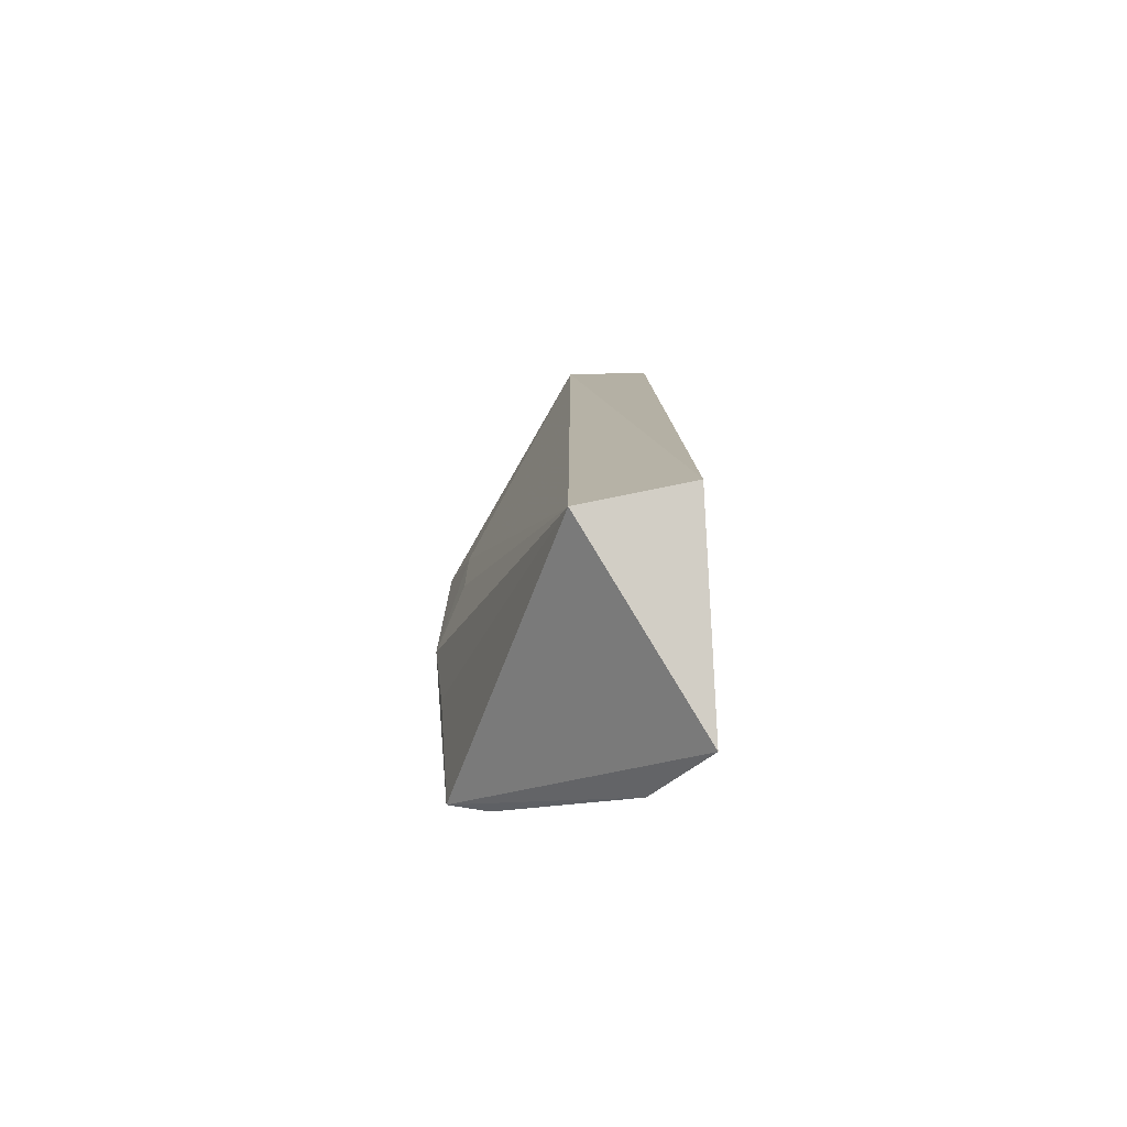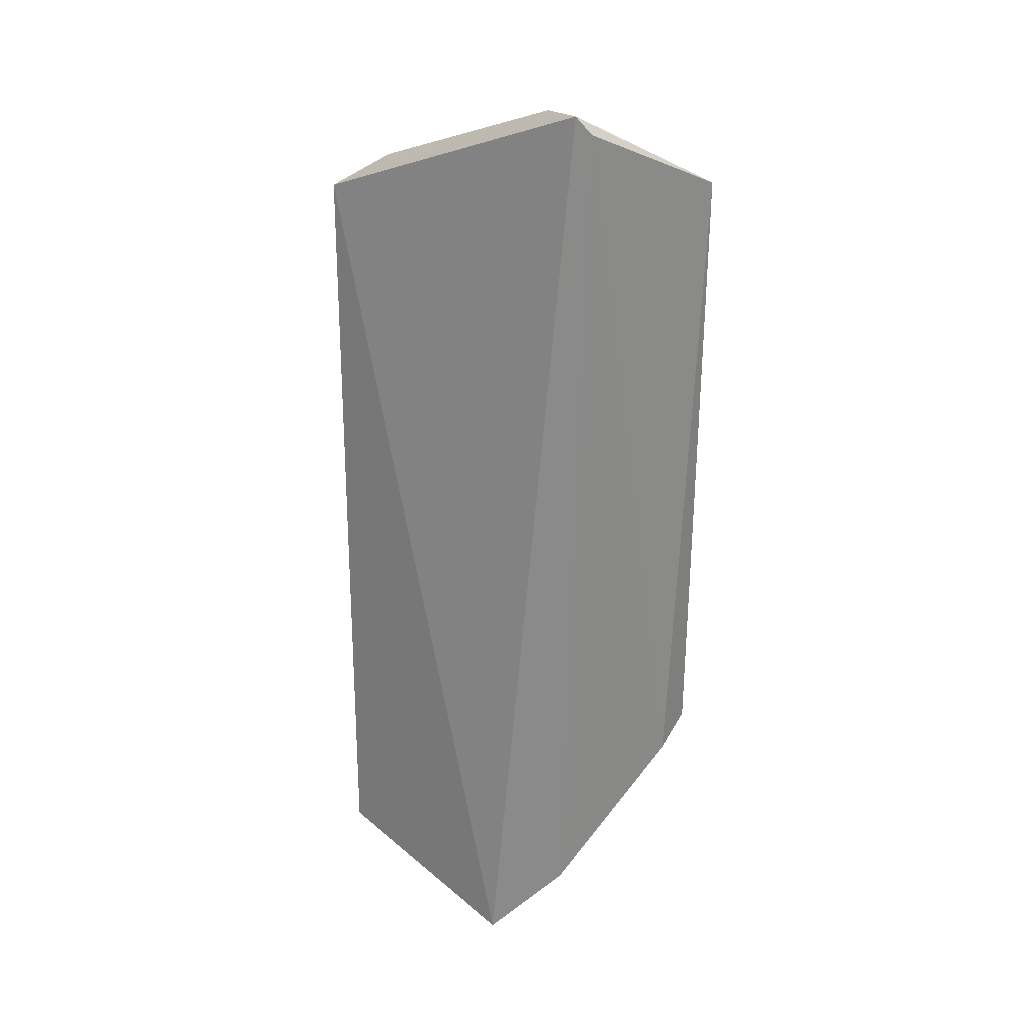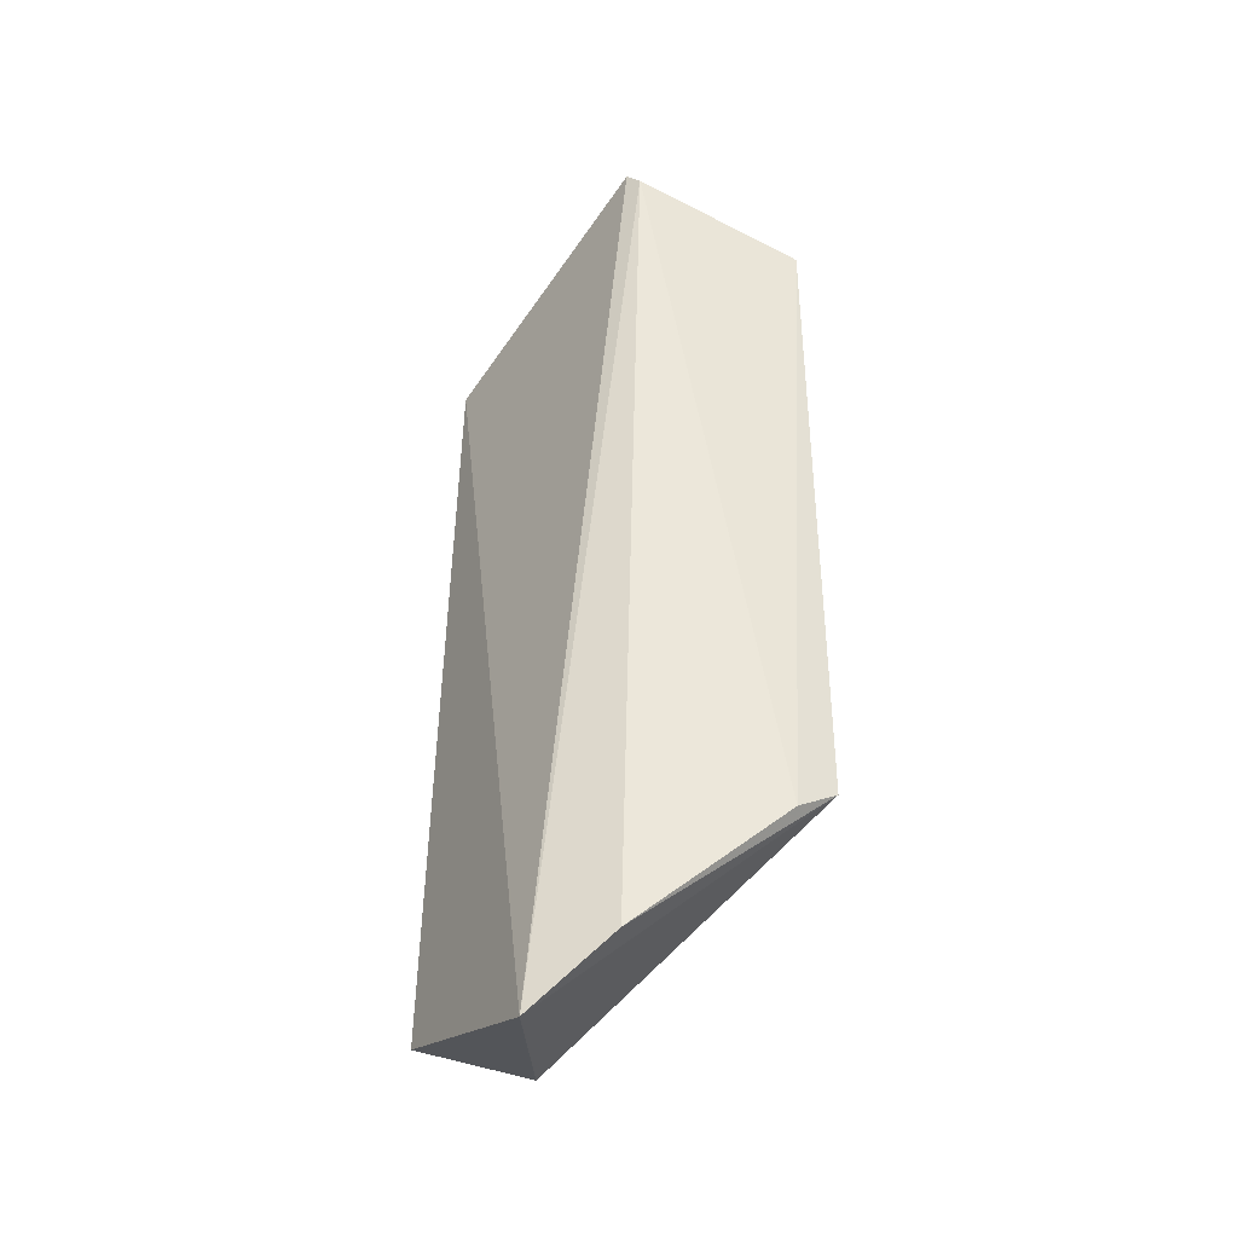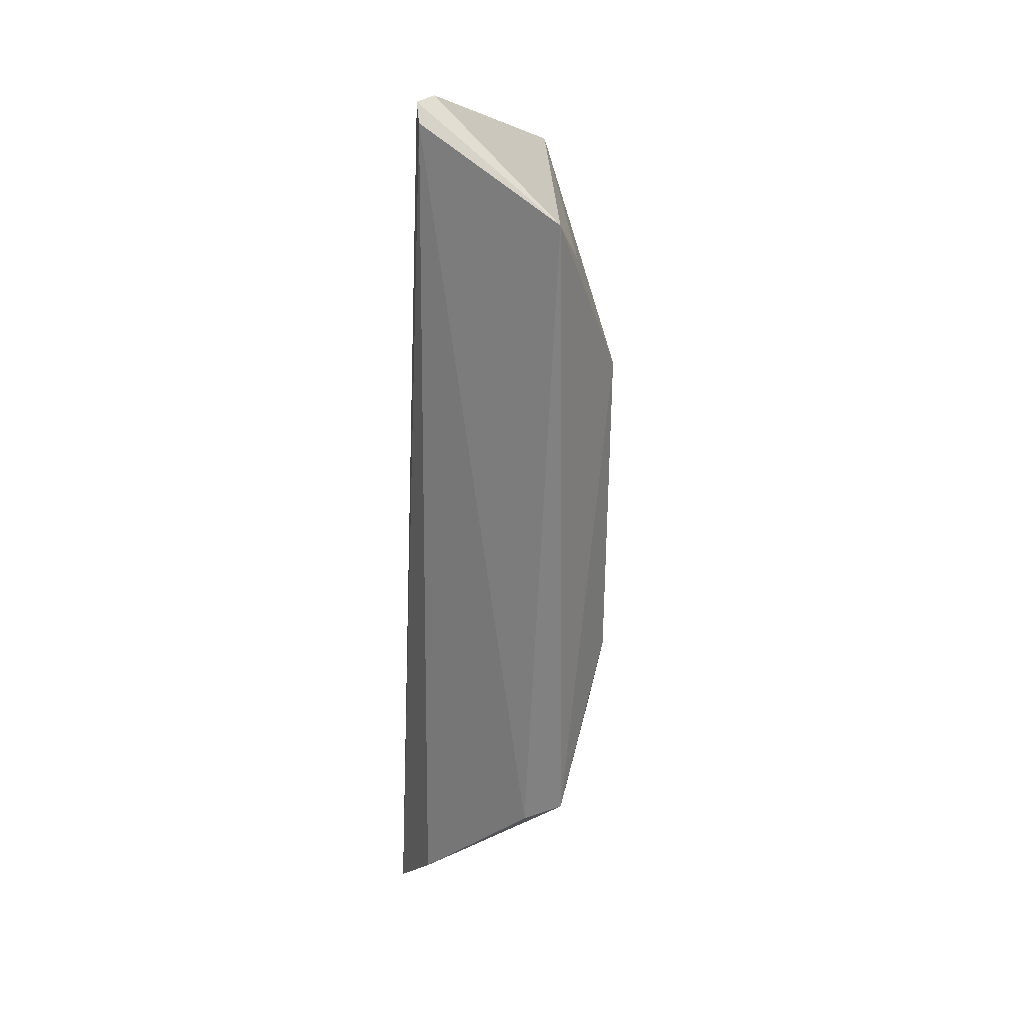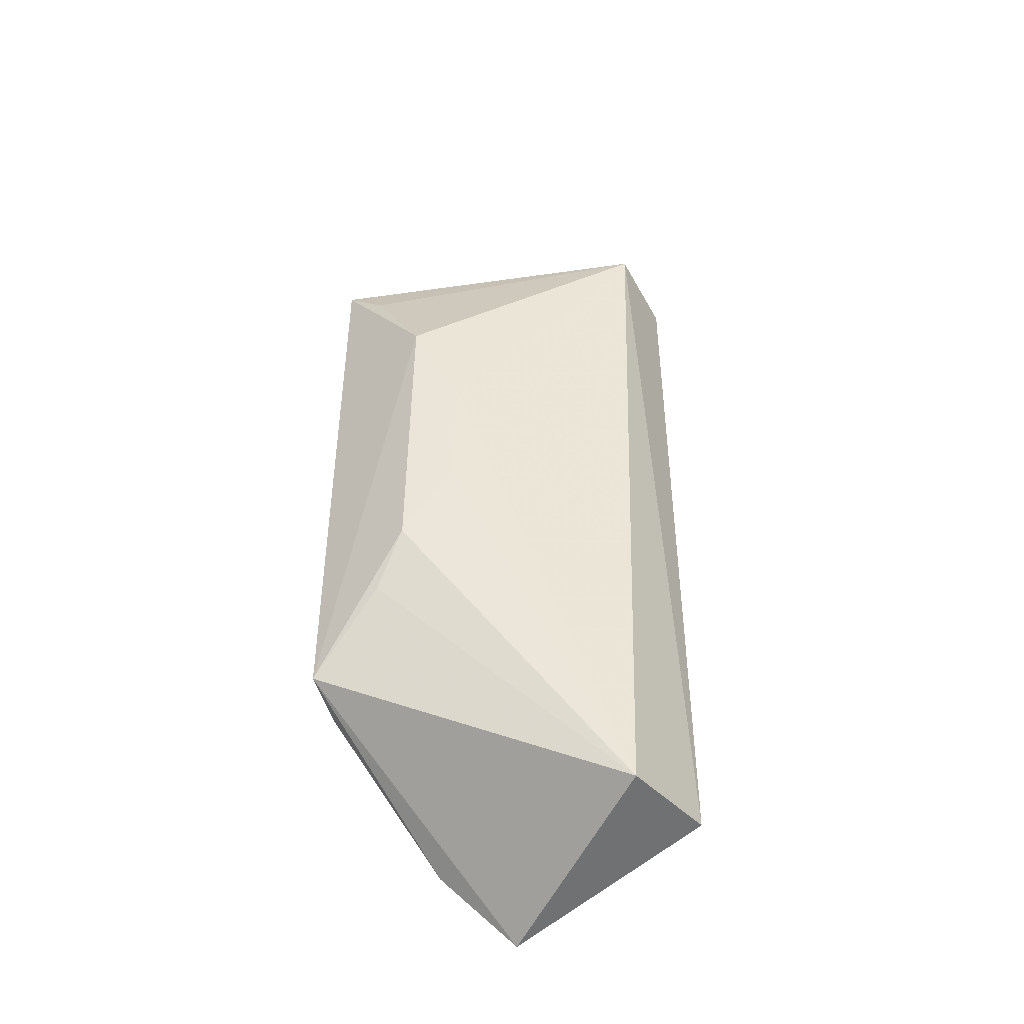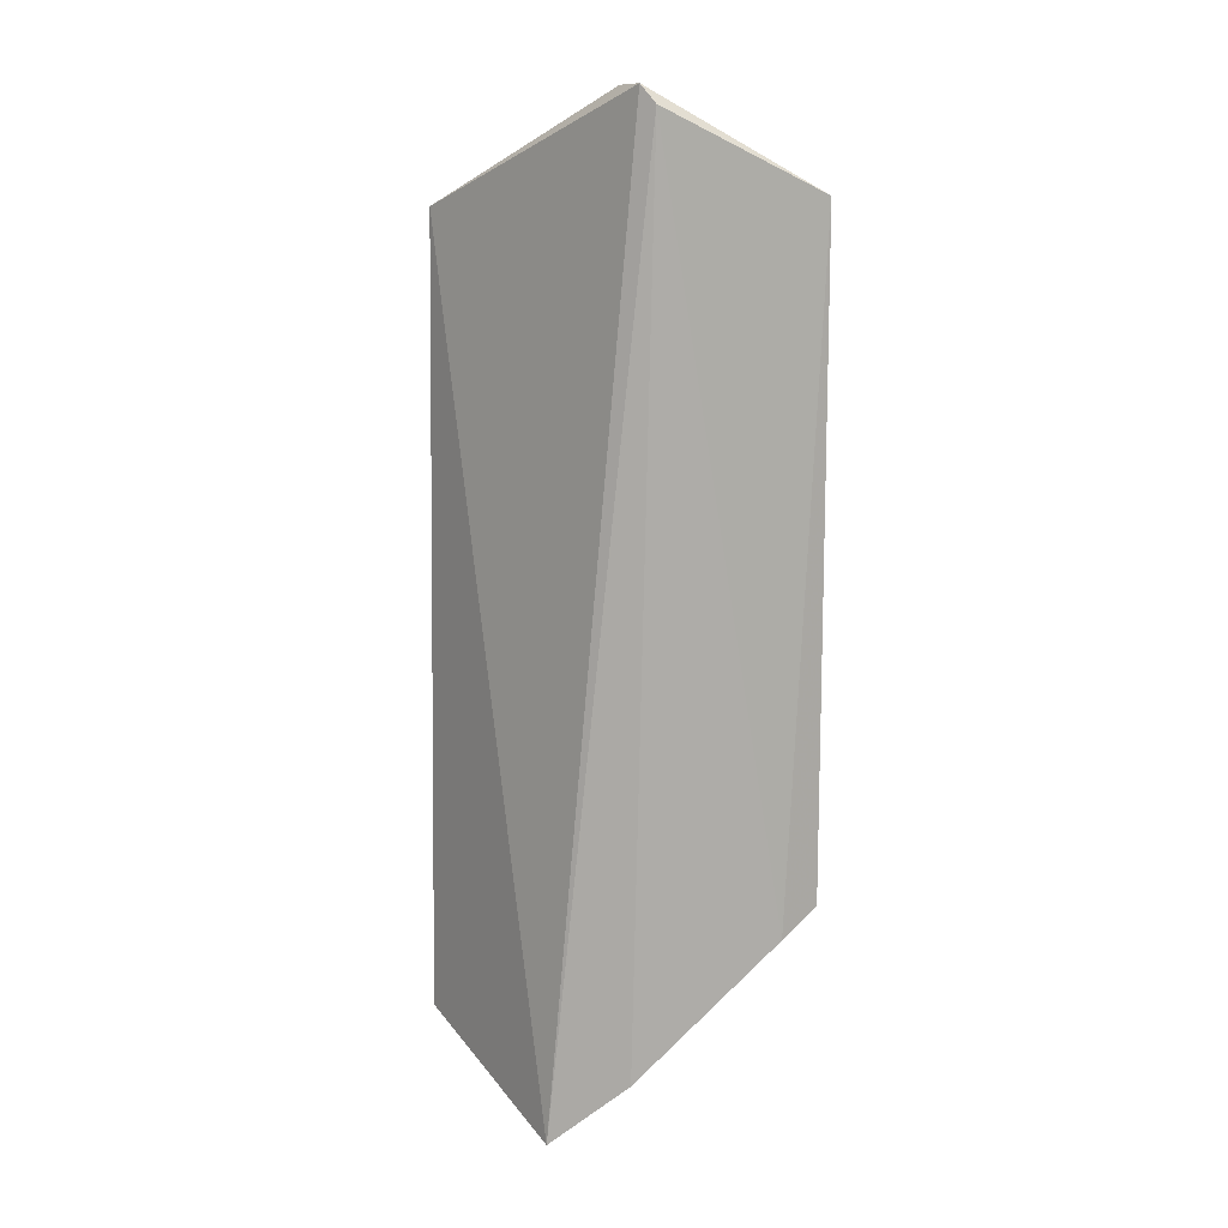
<metadata>
{"format":"obj","ext":"obj","renderer":"f3d","projection":"perspective","resolution":1024,"background":"white","views":[{"elev":-78.9,"azim":105.1,"up":"+Z"},{"elev":27.0,"azim":-130.1,"up":"+Z"},{"elev":-39.5,"azim":-106.2,"up":"+Z"},{"elev":24.7,"azim":-58.3,"up":"+Z"},{"elev":-46.6,"azim":42.3,"up":"+Z"},{"elev":11.8,"azim":-112.1,"up":"+Z"}]}
</metadata>
<code>
v 0.005725 -0.02056 0.006966
v 0.009662 -0.02029 0.005461
v 0.009344 -0.0189 0.005253
v 0.005812 -0.0194 -0.008751
v 0.004976 -0.02351 -0.005197
v 0.009128 -0.01867 -0.007605
v 0.005143 -0.02061 0.006971
v 0.004846 -0.02344 0.005445
v 0.009265 -0.02048 -0.007736
v 0.005117 -0.0205 -0.007692
v 0.006809 -0.02336 0.002596
v 0.004946 -0.02078 0.00669
v 0.004825 -0.02285 -0.005602
v 0.005634 -0.02332 0.00467
v 0.007394 -0.02278 0.0009799
v 0.006729 -0.02333 -0.002735
v 0.0062 -0.02333 -0.003767
v 0.007353 -0.02277 -0.001155
f 1 2 3
f 6 3 2
f 6 4 3
f 7 1 3
f 7 3 4
f 8 2 1
f 8 1 7
f 9 5 4
f 9 4 6
f 9 6 2
f 10 4 5
f 11 8 5
f 12 7 4
f 12 4 10
f 12 8 7
f 13 10 5
f 13 5 8
f 13 12 10
f 13 8 12
f 14 11 2
f 14 2 8
f 14 8 11
f 15 9 2
f 15 2 11
f 16 11 5
f 16 15 11
f 17 16 5
f 17 5 9
f 17 9 16
f 18 16 9
f 18 9 15
f 18 15 16

</code>
